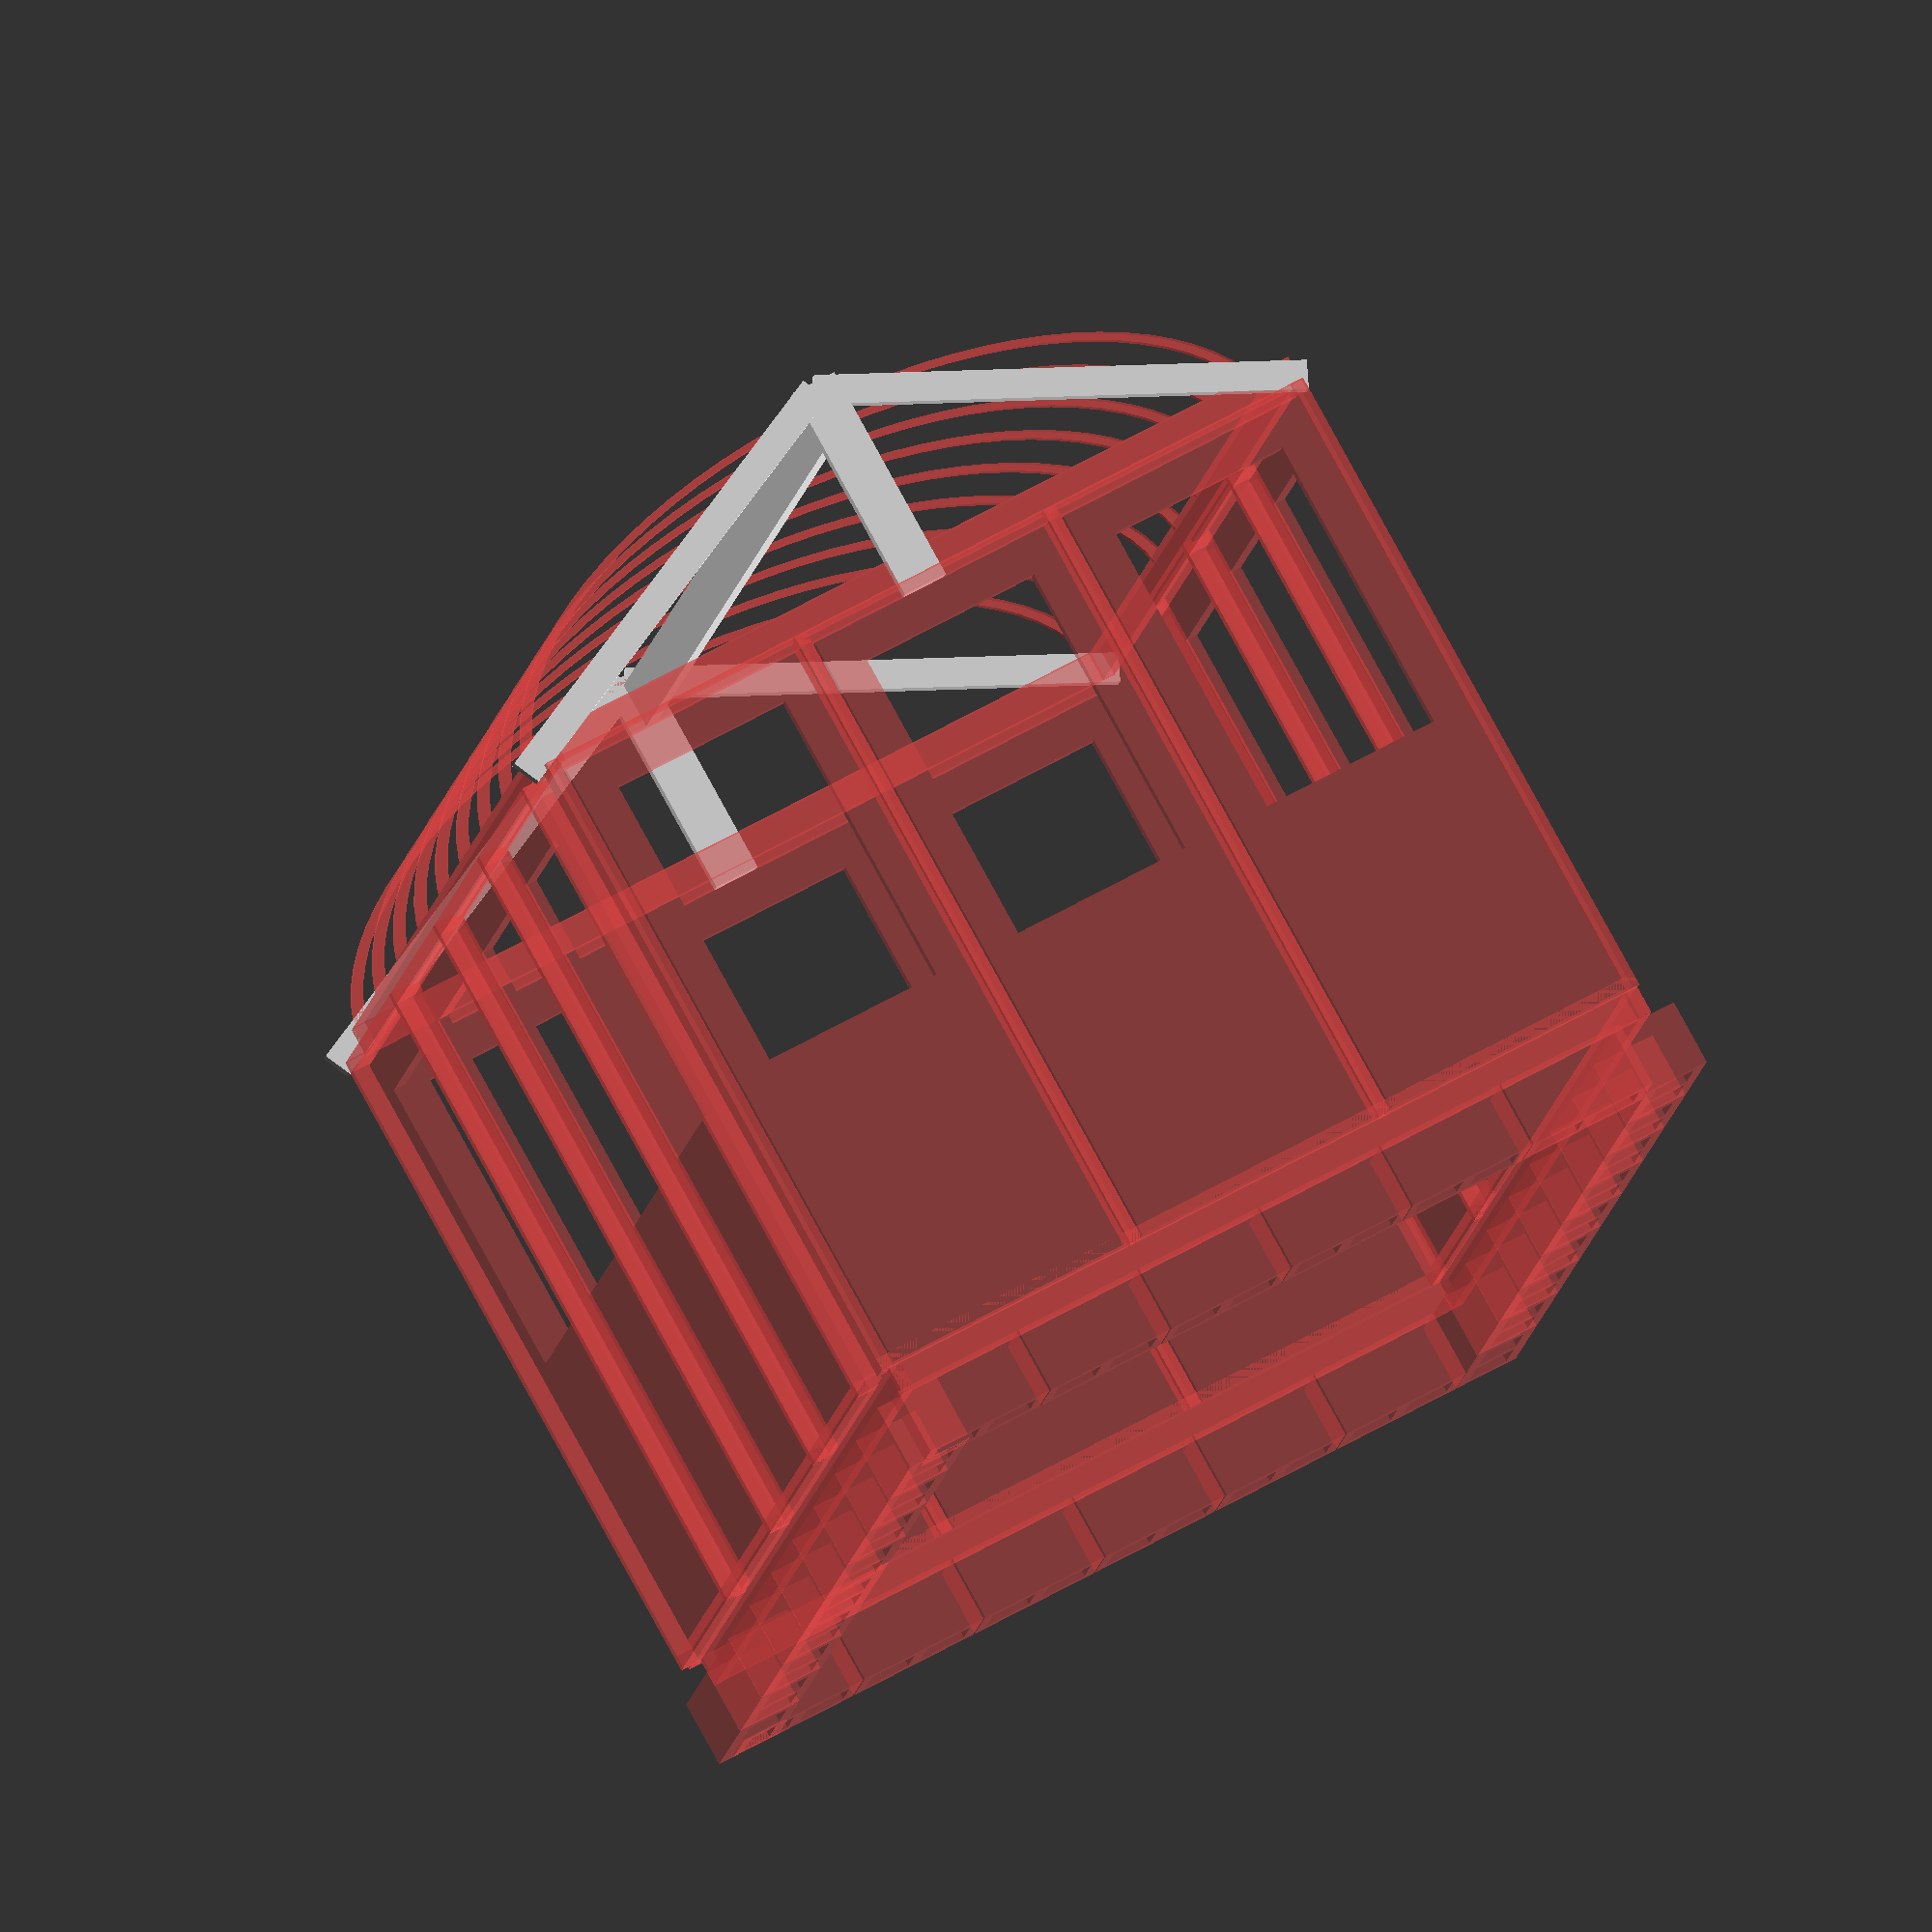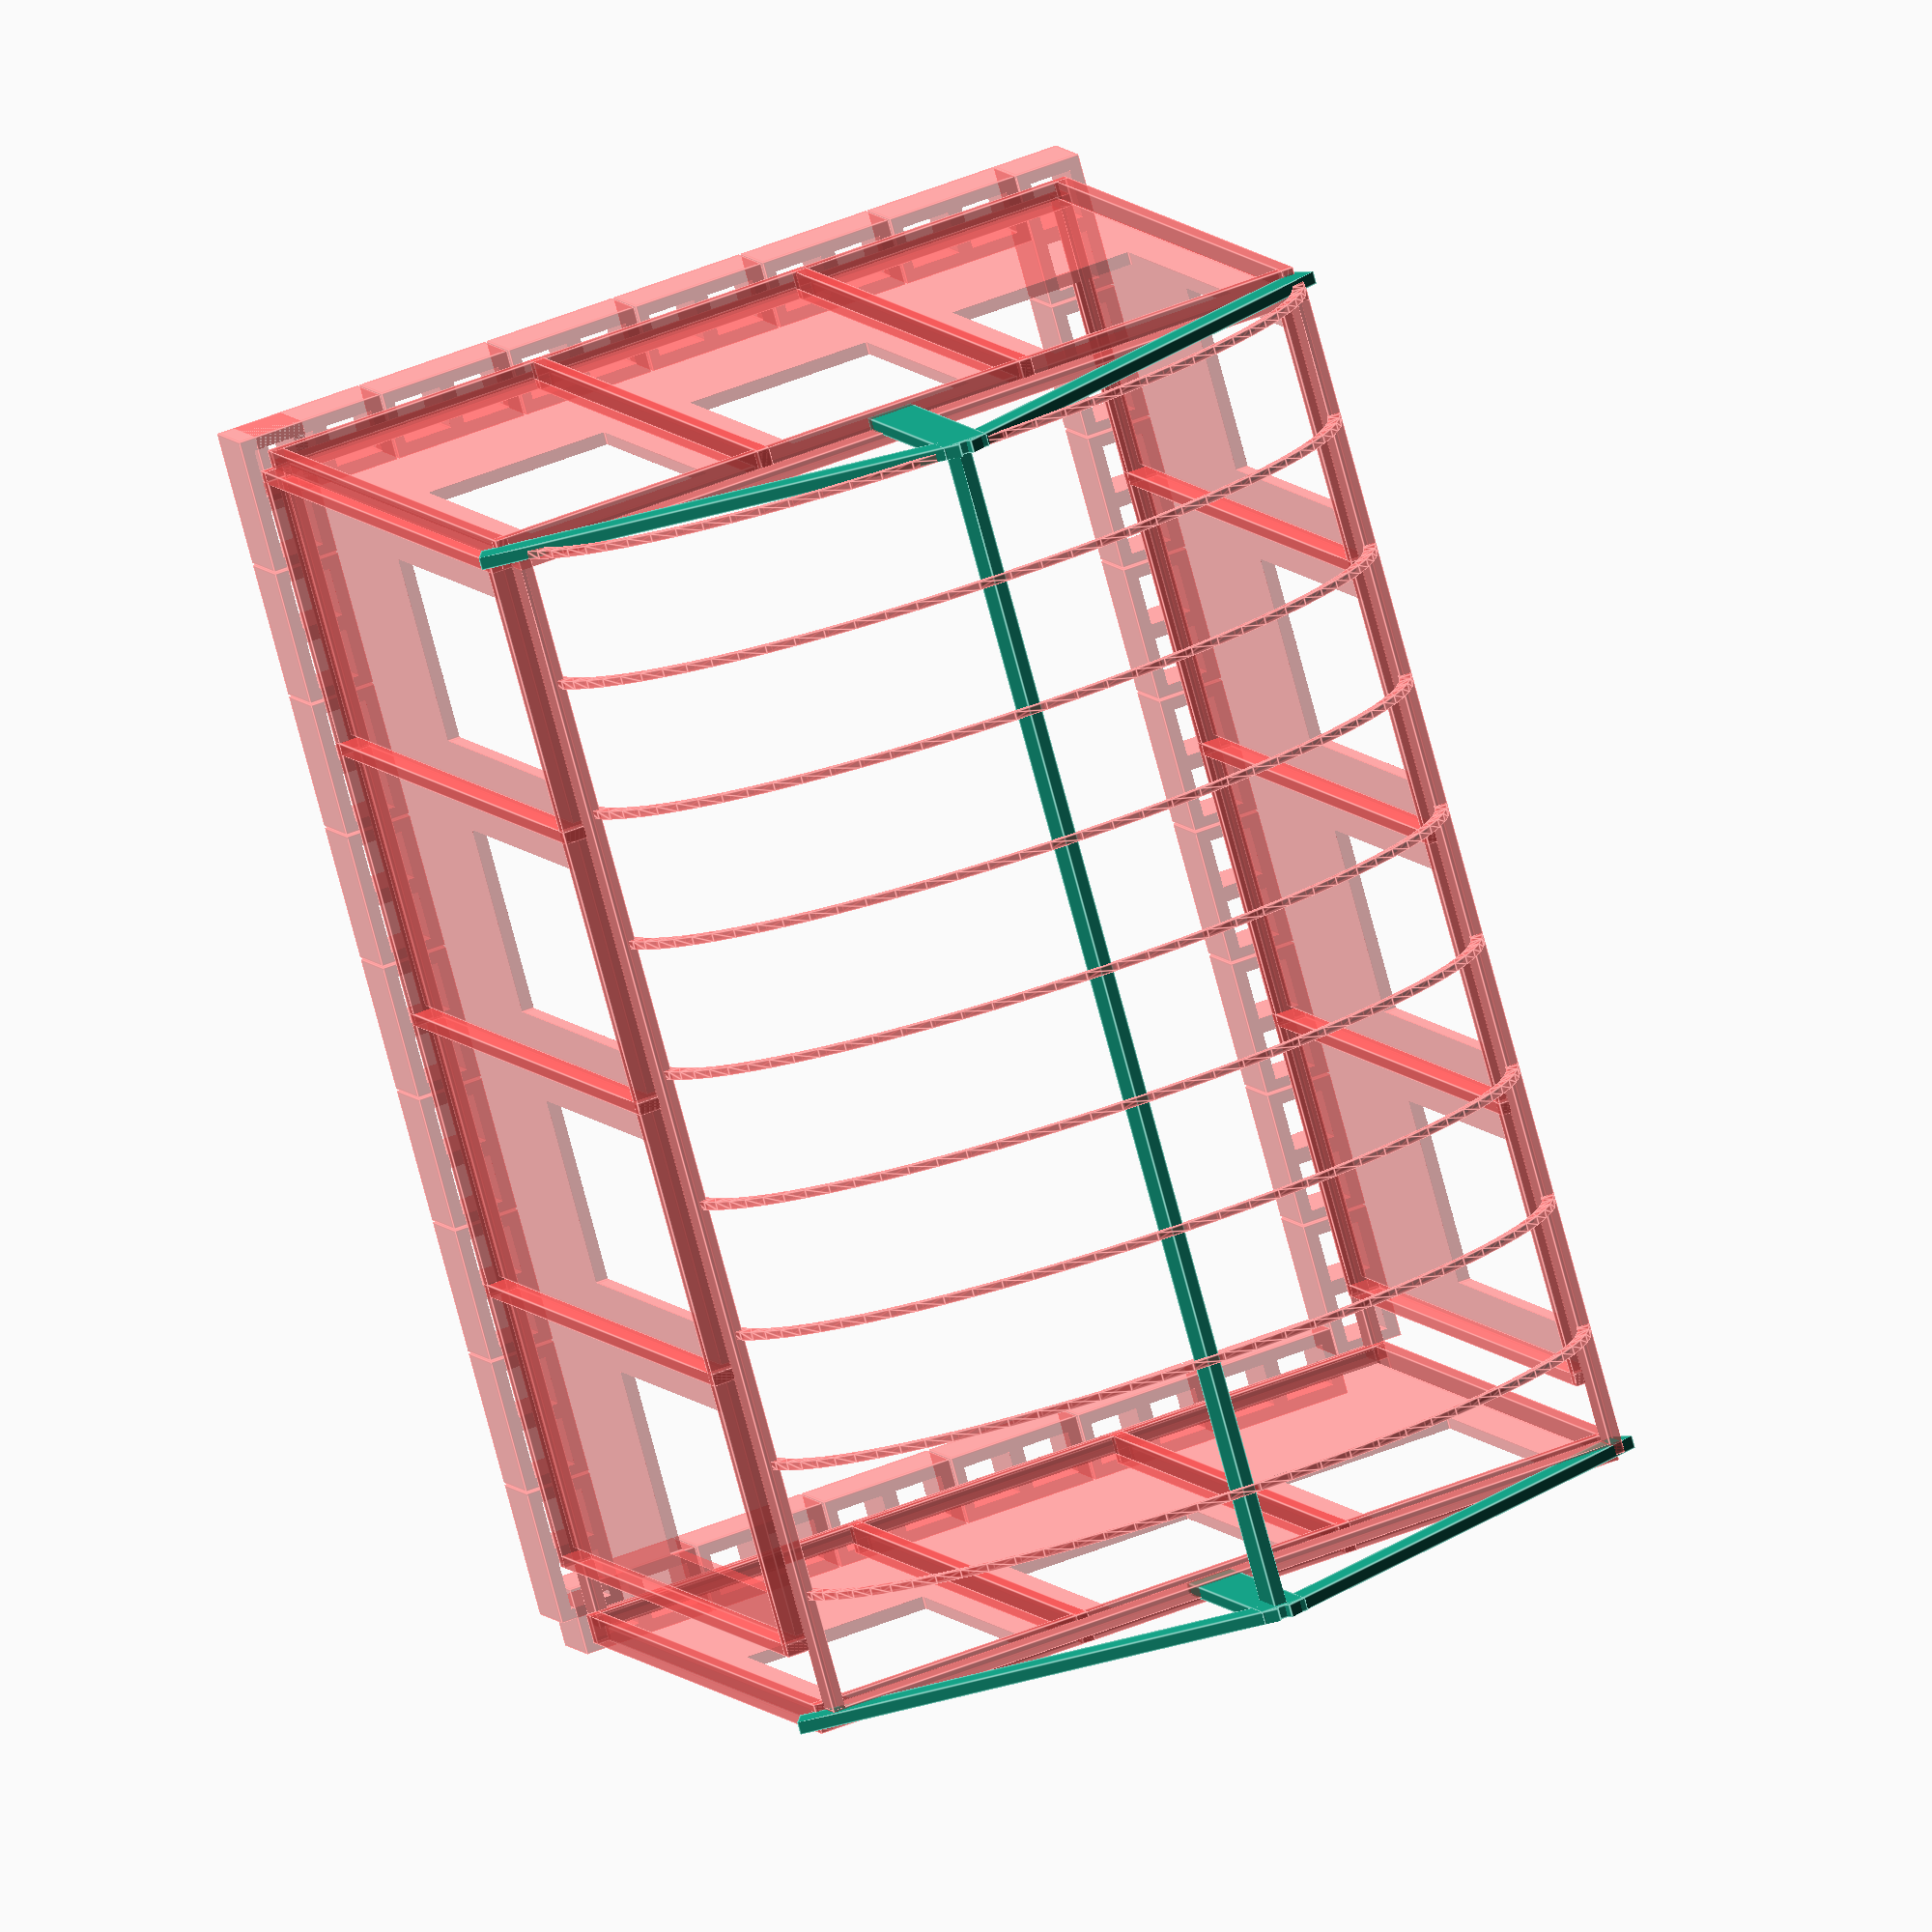
<openscad>
// Description:
//
/* [Building] */
// (feet)
building_width_ft=8.4;
// (feet)
building_length_ft=12 ;
// (inches)
door_width=31.5;
// (inches)
door_height=79.5;
/*[Rafter]*/
// (inches)
rib_spacing = 16.1;
// (inches) Rafter height needs to be adjusted to match the elipse height of the PVC Pipe
rafter_height = 27.1;
// (inches) Rafter angle needs to be adjusted to match the elipse height of the PVC Pipe
rafter_angle = 25.1;
/*[Quality]*/
// fn is the default number of facets to generate. This should be an even number 4 or more and less than 128. Four makes for a square everything, 80 or higher makes near perfect circles.
$fn=80;

// ----------------
// constants 
// ----------------
// add this constant to all other constants so they are excluded from the customizer
C_Null=0+0;
//some calculations
building_width=building_width_ft*12;
building_length=building_length_ft*12;

//create the thing
#build_shed();
build_rafters();

//-------------------------
// modules
//-------------------------
module build_shed(){
    frame_base();
    translate([0,0,door_height+5]) frame_base();
    cinder_block_frame();
    translate([0,building_length,0]){
        build_end_doors();
    }
    translate([building_width,0,0]){
        build_side_doors();
    };
    build_pvc_ribbs();
    build_end_doors();
    build_side_doors();
}

module build_rafters(){
    //Length of building
    translate([1/2*building_width+3.5,3.5,door_height+5.5+rafter_height]) 2by6(building_length);      
    single_rafter();
    translate([0,building_length,0]) single_rafter();
};

module single_rafter(){
    //degree angled board one
    translate ([3,3.5,door_height+12]) 
        rotate([rafter_angle,0,-90])
            2by4(1/2*building_width+1/13*building_width);
    //degree angled board two
    mirror([90,0,0])
        translate ([
            -building_width-6,
            3.5,
            (door_height+12)
        ]) 
            rotate([rafter_angle,0,-90])
                2by4(1/2*building_width+1/13*building_width);
    //Verital Beam
    translate ([1/2*building_width+7,3.5,door_height+12]) 
        rotate([90,0,-90])
            2by6(rafter_height );
};


module build_pvc_ribbs(){
    pvc_ribb();
    horizontal_array( building_length/(rib_spacing),rib_spacing ,0
    ){ 
        pvc_ribb();
    };
};

module frame_base(){
    translate([3.25,3.25,8]){
        framed_2x4_box(
            building_width,
            building_length
        );    
    };
};

module build_end_doors(){
    number_of_doors_wide=(building_width_ft/(door_width/12));
    for ( i= [0:number_of_doors_wide-1]){
        translate([i*(door_width+2),0,0]){
            build_door_frame();
        };
    };
};


module build_side_doors(){
    number_of_doors_long=(building_length_ft/(door_width/12));
    rotate([0,0,90]){
        for ( i= [0:number_of_doors_long-1]){
            translate([i*(door_width+2),-3.5-3.5,0]){
                build_door_frame();
            };
        };
    };
};

module build_door_frame(){
    translate([3.5+1.5,3.15,8.1+3.5]){
        door();
        translate([-1.5-.25,1.5,-0.25]){
            rotate([90,0,0]){
                framed_2x4_box(
                    door_width+3.5,door_height+2
                );    
            };
        };
    };
};

module door(){
    difference(){
        cube([door_width,1.5,door_height]);
        translate([4.5,-.1,door_height/2-1.5]){
            cube([door_width-9,2,door_height/2-3]);
        }
    }
    
};

module pvc_ribb(){
    roof_height_to_width_ratio = 0.5;
    translate([
        building_width/2+3,
        3.5,
        door_height+13.5
    ]){
        rotate([90,0,0]){
            scale([1.0,roof_height_to_width_ratio ,1.0]){
                linear_extrude(1){
                    difference(){
                        circle(building_width/2);
                        union(){
                            circle(building_width/2-1.5);
                            mirror([0,90,0]){
                                square([building_width,building_width]);
                            };
                            mirror([90,90,0]){
                                square([building_width,building_width]);
                            };
                        };                    
                    };
                };
            };
        };
    };  
};

module cinder_block_frame(){
    blocks_long = building_length_ft/(16/12);
    blocks_wide = building_width_ft/(16/12);
    cinderblock_row(blocks_long);
    translate([building_width-1.5,0,0]){
        cinderblock_row(blocks_long);
    };
    translate([8.1,8,0]){
        rotate([0,0,-90]){
        cinderblock_row(blocks_wide);
        };    
    };
    translate([8.1,building_length+6.5,0]){
        rotate([0,0,-90]){
            cinderblock_row(blocks_wide);
        };    
    };
};

module cinderblock_row(number_blocks){
    cinder_block();
        horizontal_array(number_blocks-1,16.25,0){
            cinder_block();
        };
};

module vertical_array( occurance, distance, rotation_degrees ){
    for ( i= [1:1:occurance])  {
        translate([0,0,distance*i]) 
            rotate(a=rotation_degrees*i,v=[0,0,1])
                children();
    }
}

module horizontal_array( occurance, distance, rotation_degrees ){
    for ( i= [1:1:occurance])  {
        translate([0,distance*i,0]) 
            rotate(a=rotation_degrees*i,v=[0,0,1])
                children();
    }
}

module cinder_block(){
    difference(){
        cube([8,16,8]);
        translate([1.5,1.5,-0.5]){
            union(){
            cube([5,5.75,9]);
                translate([0,7.5,0]){
                    cube([5,5.75,9]);
                };
            };
        };
    };
};

module 2by4(inch_length){
    cube([1.5,inch_length,3.5]);
};

module 2by6(inch_length){
    cube([1.5,inch_length,5.5]);
};

module 2by8(inch_length){
    cube([1.5,inch_length,7.5]);
};

module 2by10(inch_length){
    cube([1.5,inch_length,9.5]);
};

module 2by12(inch_length){
    cube([1.5,inch_length,11.5]);
};

module 4by4(inch_length){
    cube([3.5,inch_length,3.5]);
};

module framed_4x4_box(inch_length,inch_width){
    4by4(inch_width);
    translate([0,1.5,0]){
        rotate([0,0,-90]){
            4by4(inch_length);
        };
    };
    translate([inch_length-3.5,1.5,0]){
        4by4(inch_width);
    };
    translate([0,inch_width+1.5,0]){
        rotate([0,0,-90]){
            4by4(inch_length);
        };
    };
};

module framed_2x4_box(inch_length,inch_width){
    2by4(inch_width);
    translate([0,1.5,0]){
        rotate([0,0,-90]){
            2by4(inch_length);
        };
    };
    translate([inch_length-1.5,0,0]){
        2by4(inch_width);
    };
    translate([0,inch_width,0]){
        rotate([0,0,-90]){
            2by4(inch_length);
        };
    };
};

</openscad>
<views>
elev=99.0 azim=170.0 roll=28.7 proj=o view=wireframe
elev=352.1 azim=164.2 roll=341.0 proj=o view=edges
</views>
